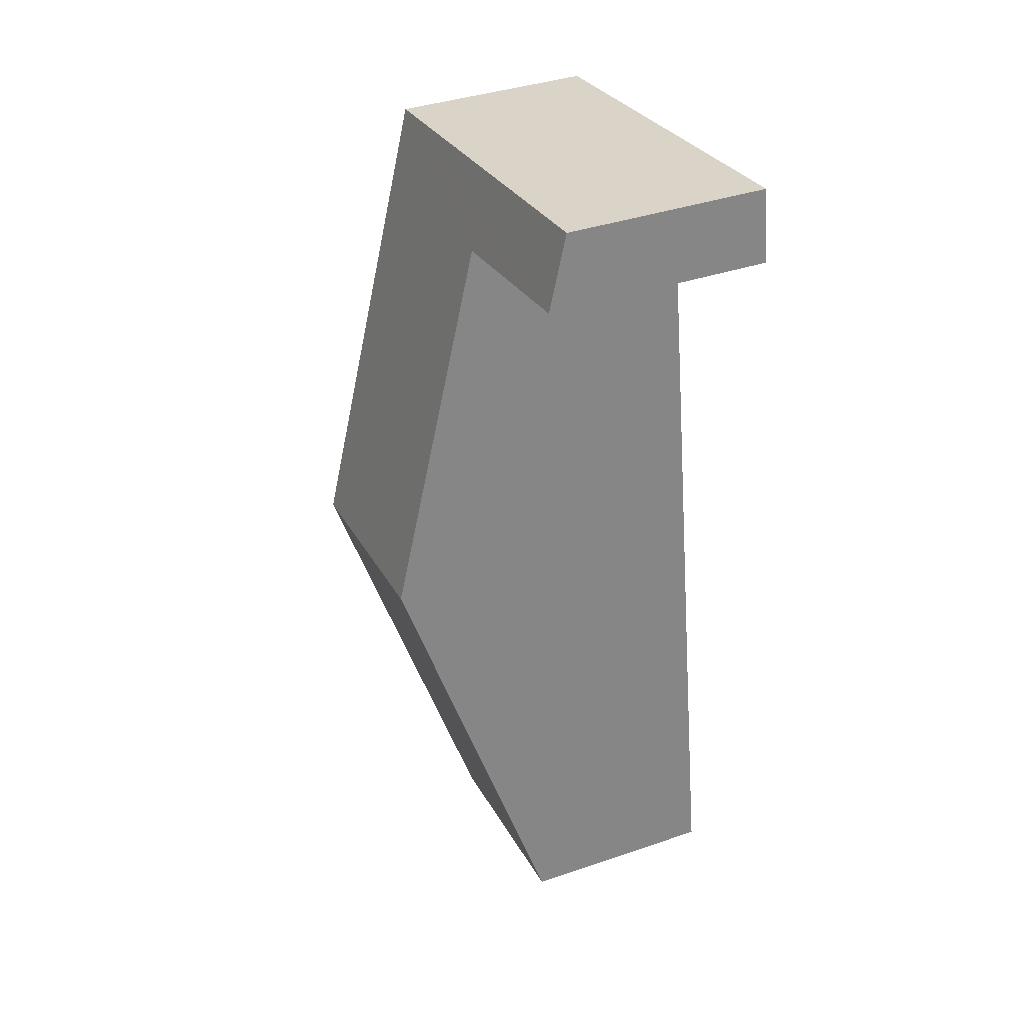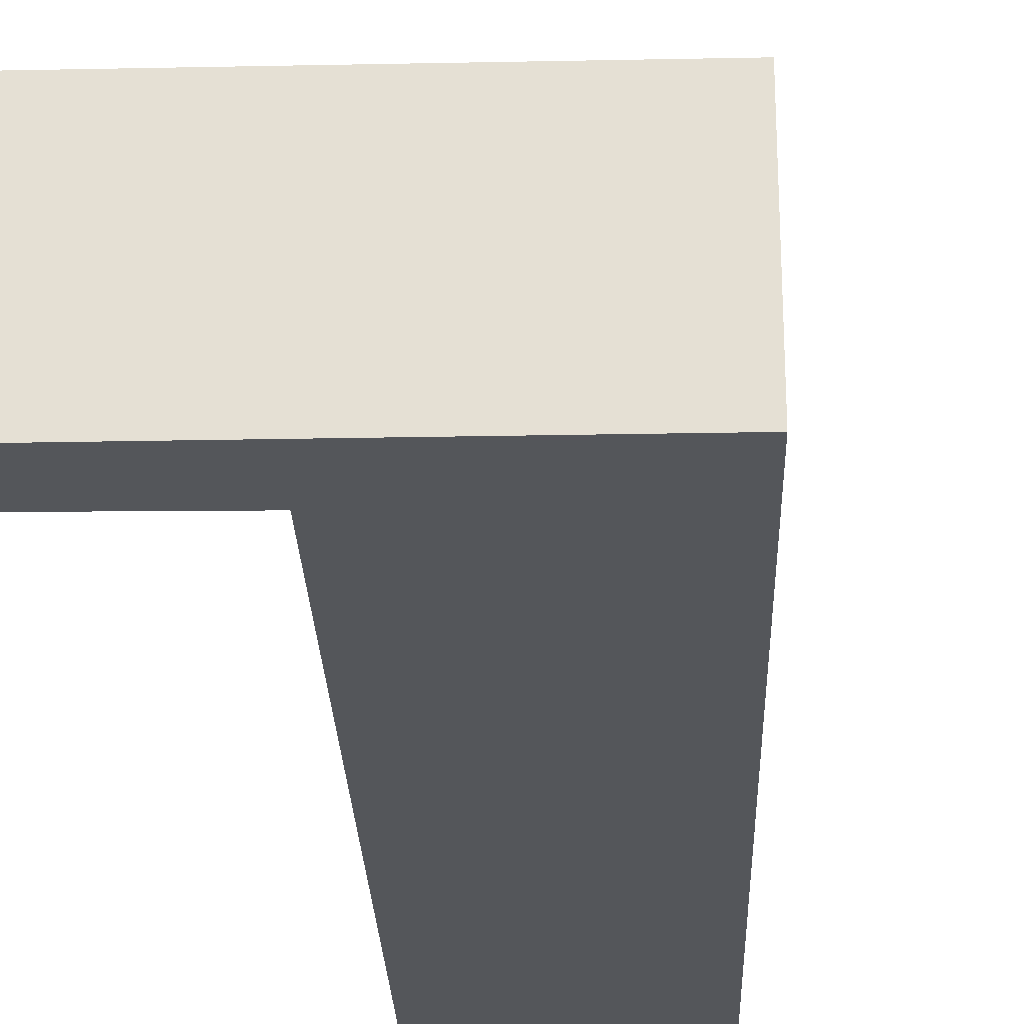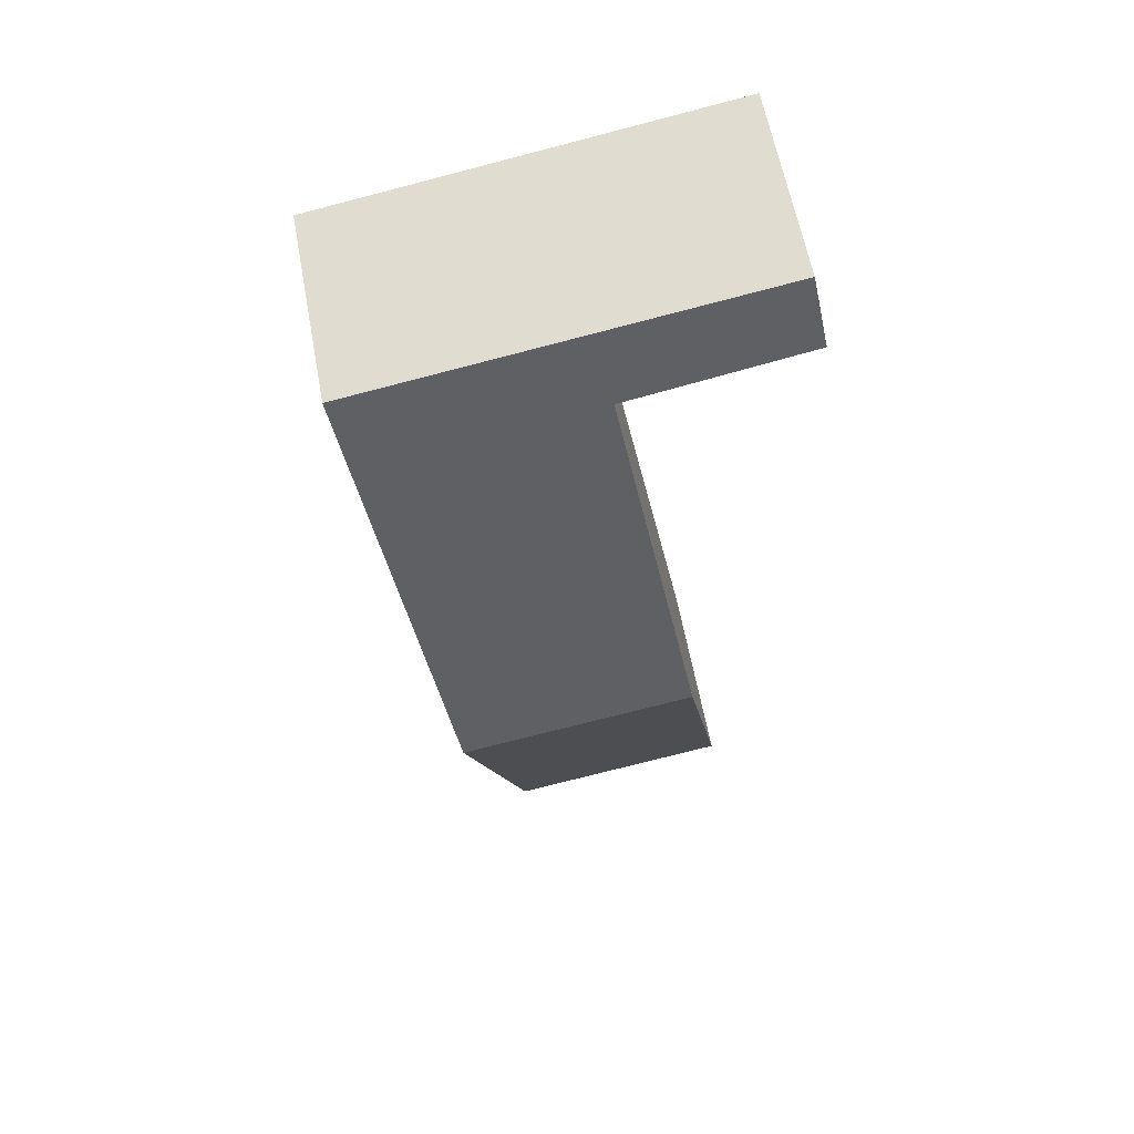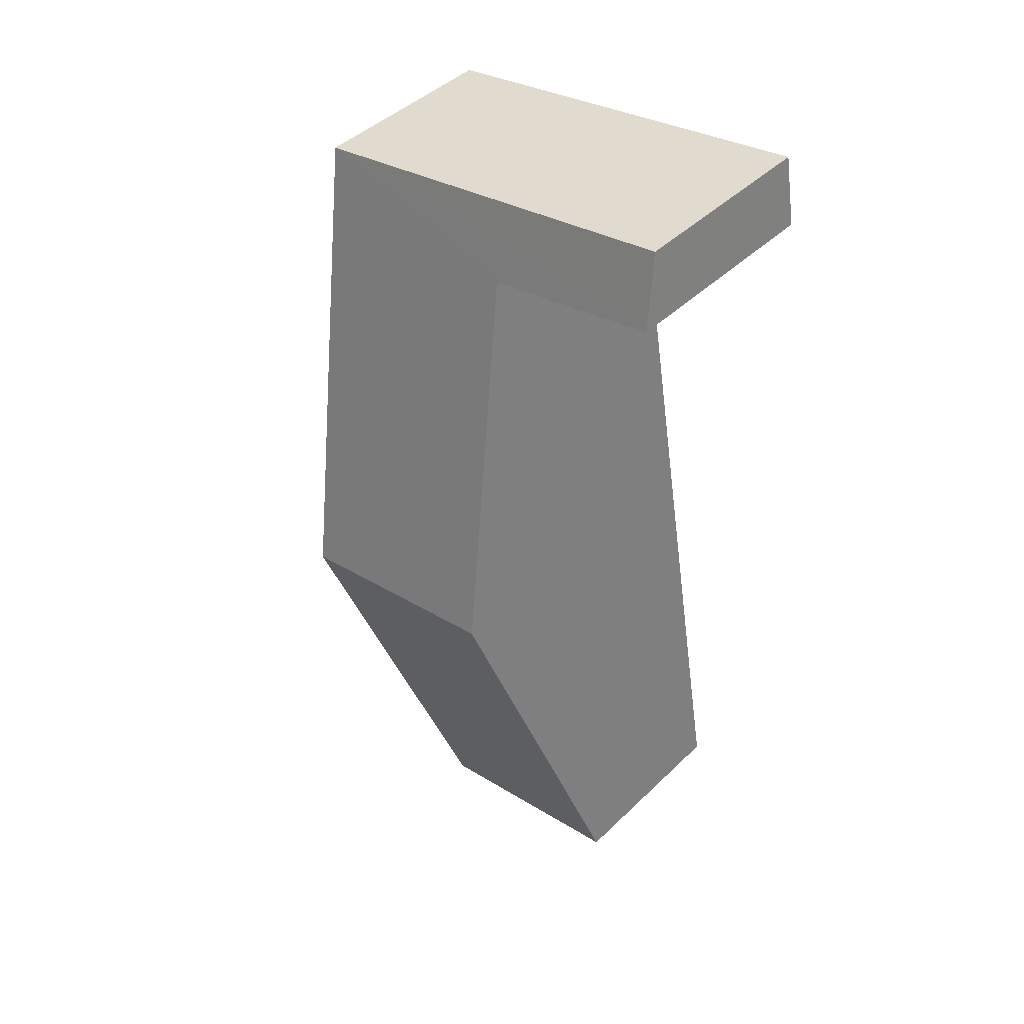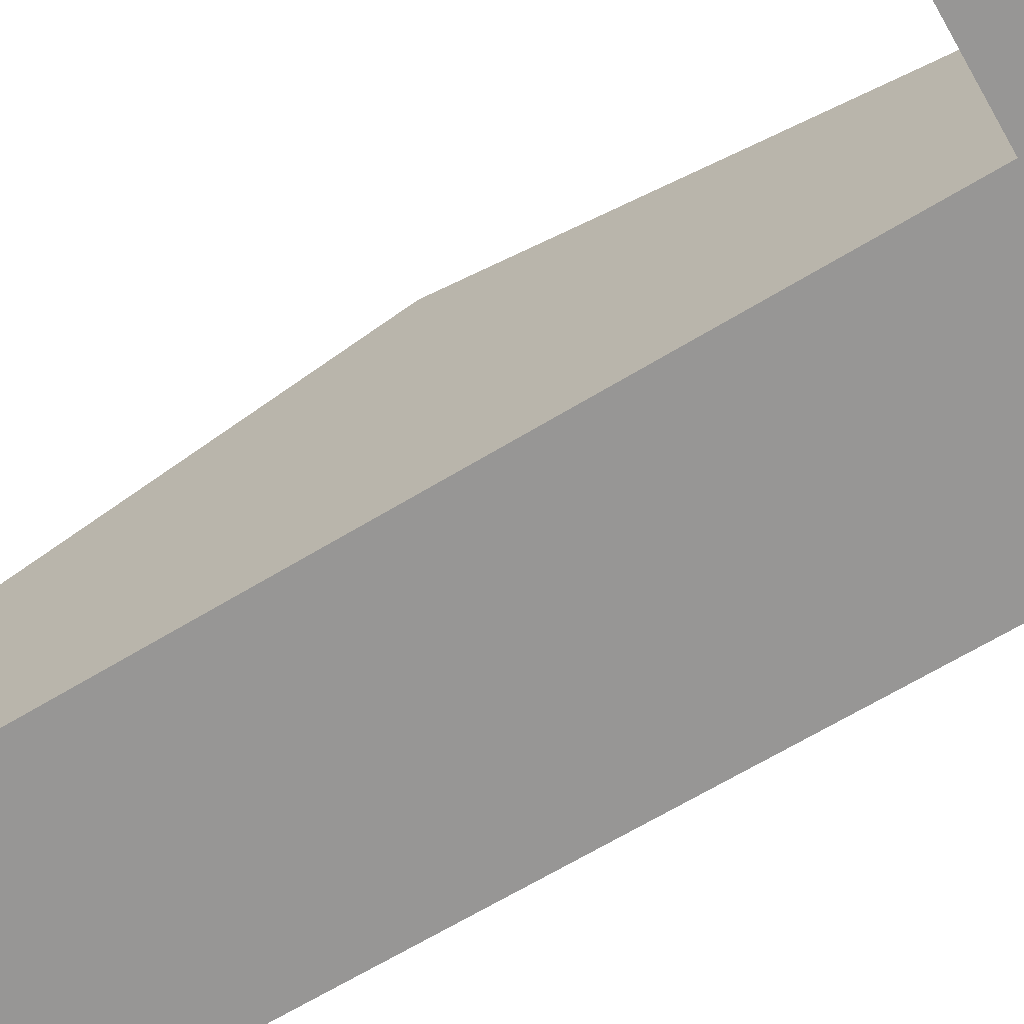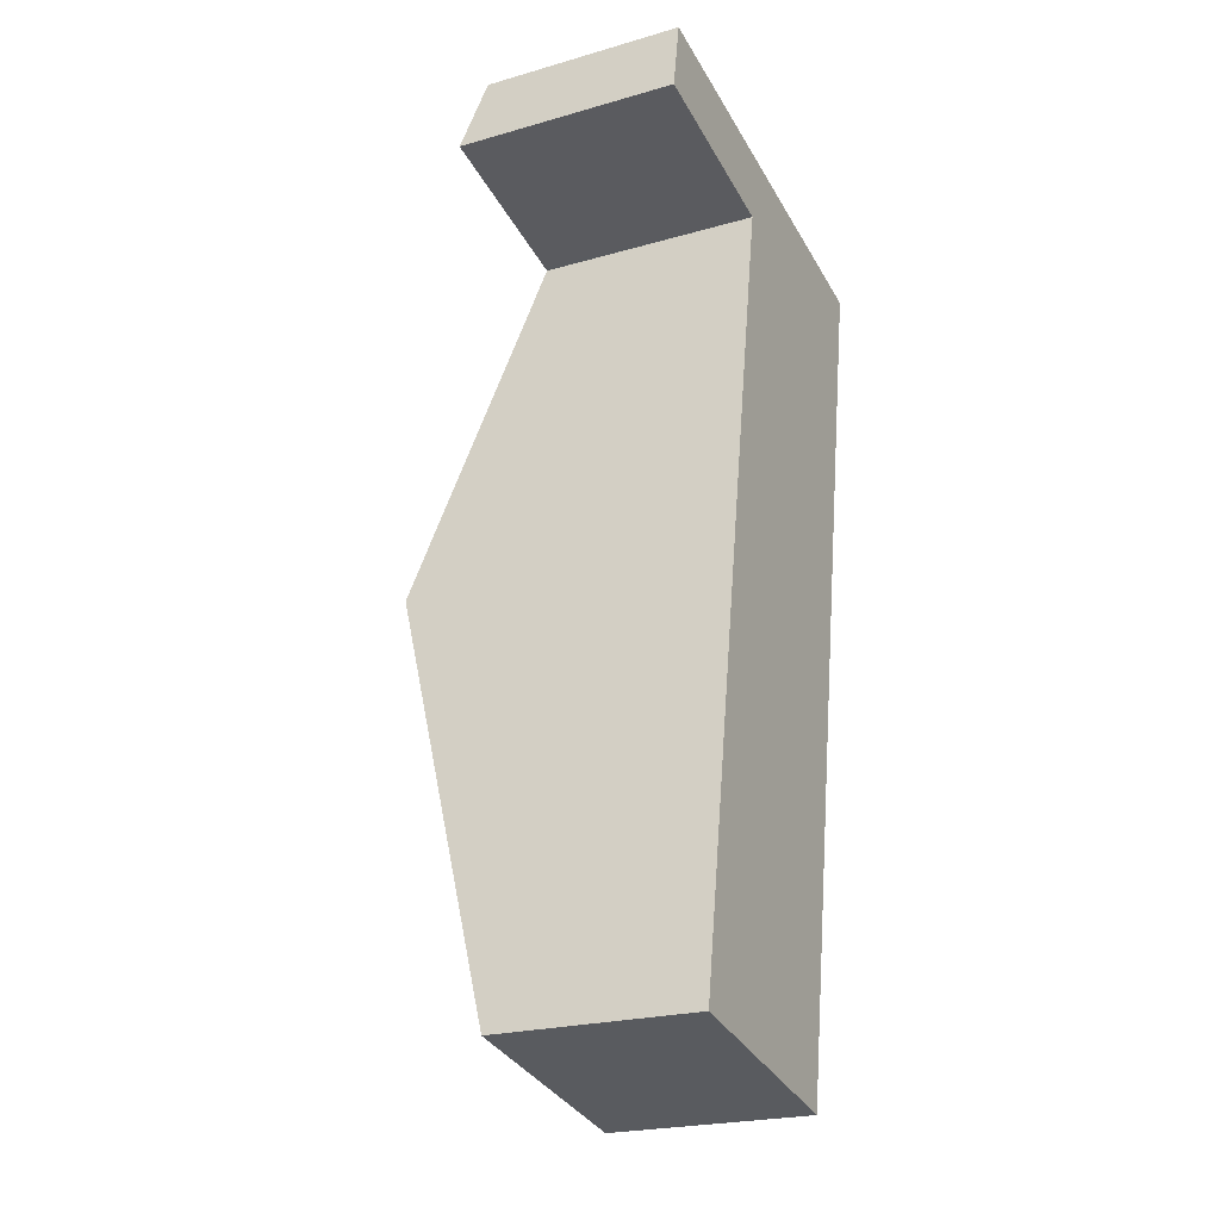
<metadata>
{"format":"obj","ext":"obj","renderer":"f3d","projection":"perspective","resolution":1024,"background":"white","views":[{"elev":39.0,"azim":-113.1,"up":"+Z"},{"elev":-25.4,"azim":11.8,"up":"+Y"},{"elev":60.7,"azim":169.5,"up":"+Z"},{"elev":44.3,"azim":-138.1,"up":"+Z"},{"elev":-67.9,"azim":-49.2,"up":"+Y"},{"elev":-23.0,"azim":-64.0,"up":"+Z"}]}
</metadata>
<code>
v  0.622 2.93 -12.21
v  5.057 4.89 -6.42
v  3.928 2.917 -12.83
v  1.727 4.89 -5.834
v  2.649 3.255 -0.516
v  6.185 2.92 -0.017
v  2.565 3.255 -0.5
v  0 3.24 1.984e-16
v  0.183 2.92 1.04
v  2.757 2.92 0.587
v  0.183 -6.368e-17 1.04
v  2.757 -3.594e-17 0.587
v  6.185 1.041e-18 -0.017
v  5.057 3.931e-16 -6.42
v  3.928 7.858e-16 -12.83
v  0.622 7.476e-16 -12.21
v  2.649 3.16e-17 -0.516
v  0 0 0
v  2.565 3.062e-17 -0.5
v  1.727 3.572e-16 -5.834
g defaultobject
f 1 2 3
f 2 1 4
f 5 2 4
f 2 5 6
f 6 5 7
f 6 7 8
f 6 8 9
f 6 9 10
f 11 10 9
f 10 11 6
f 6 11 12
f 6 12 13
f 13 2 6
f 2 13 14
f 2 14 3
f 3 14 15
f 3 16 1
f 16 3 15
f 17 7 5
f 7 17 8
f 8 17 18
f 18 17 19
f 16 4 1
f 4 16 20
f 4 20 5
f 5 20 17
f 18 9 8
f 9 18 11
f 15 14 16
f 20 16 14
f 13 20 14
f 17 20 13
f 12 17 13
f 19 17 12
f 18 19 12
f 11 18 12

</code>
